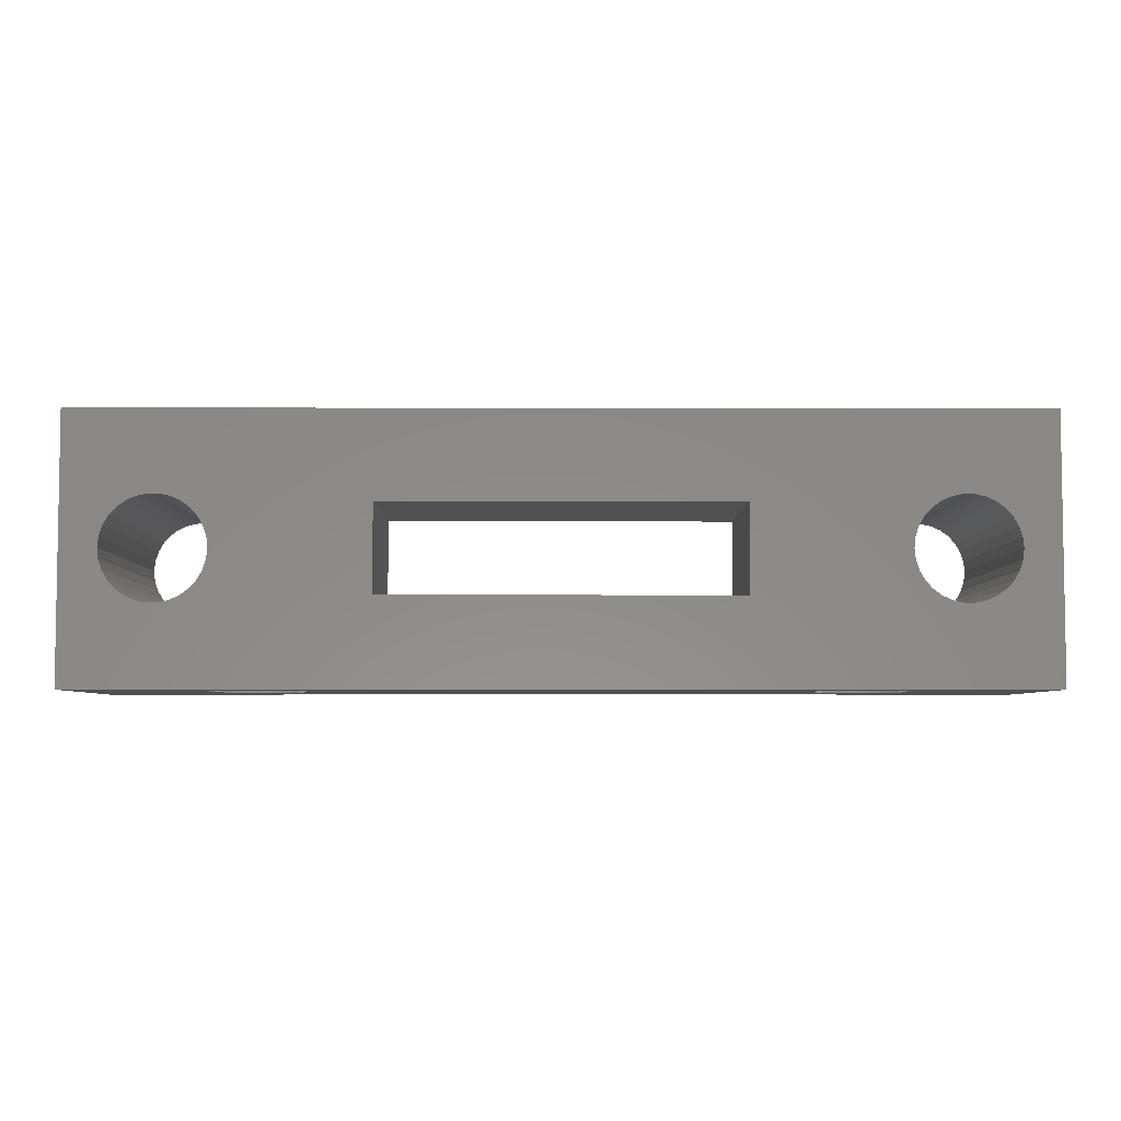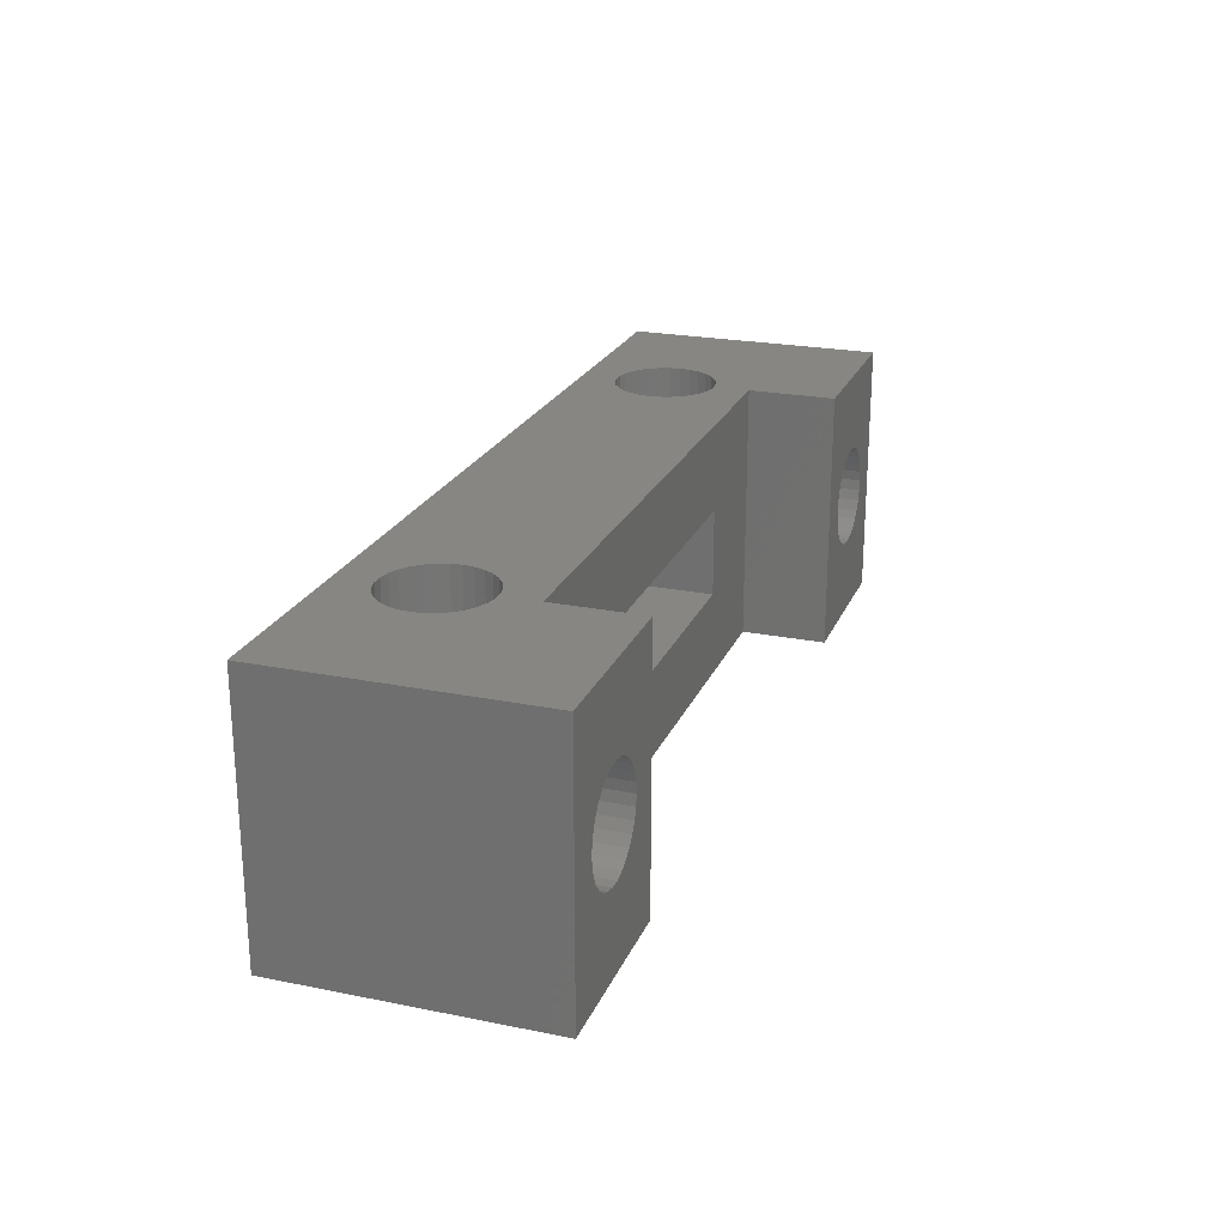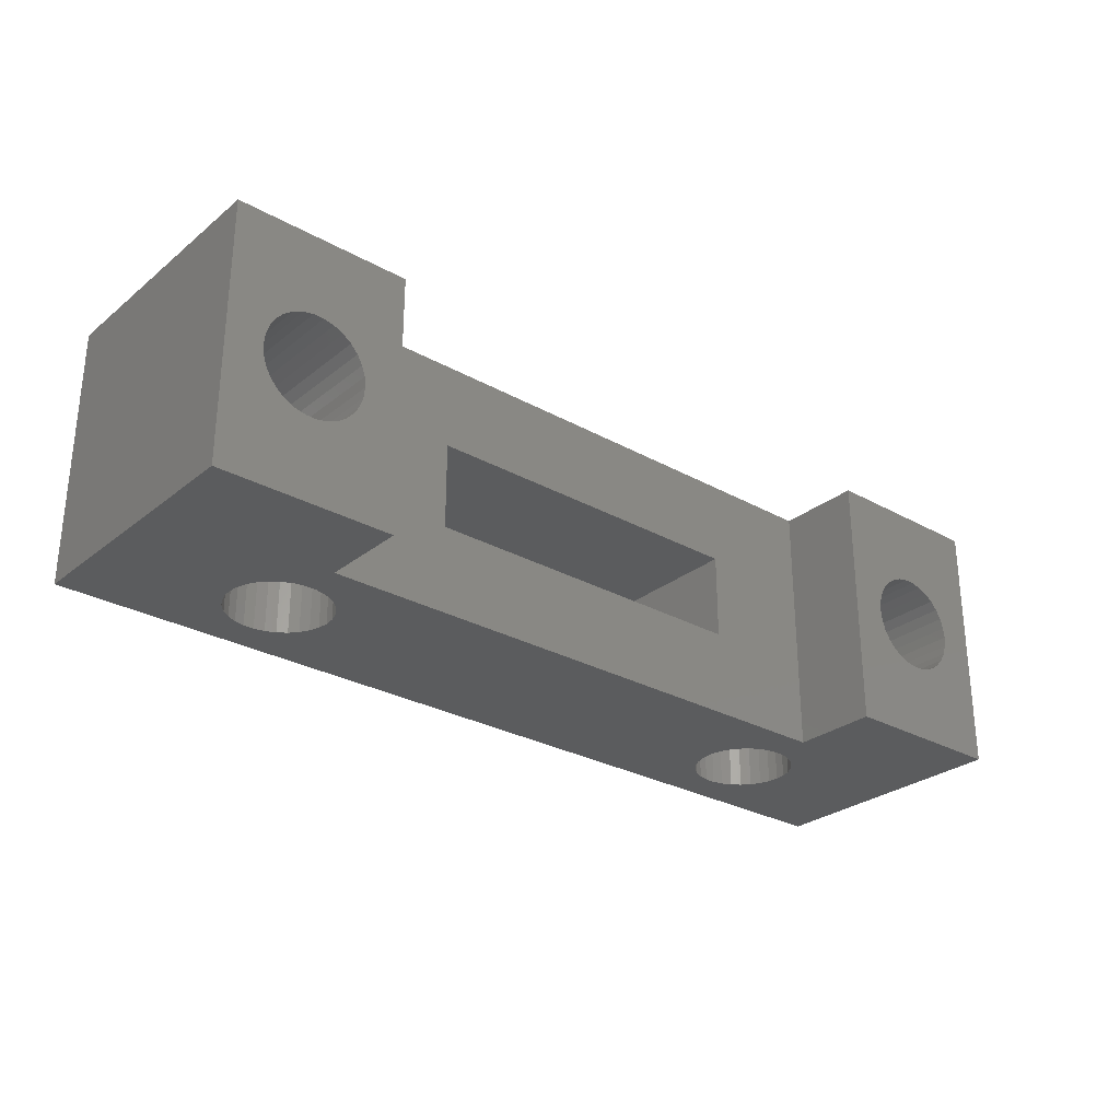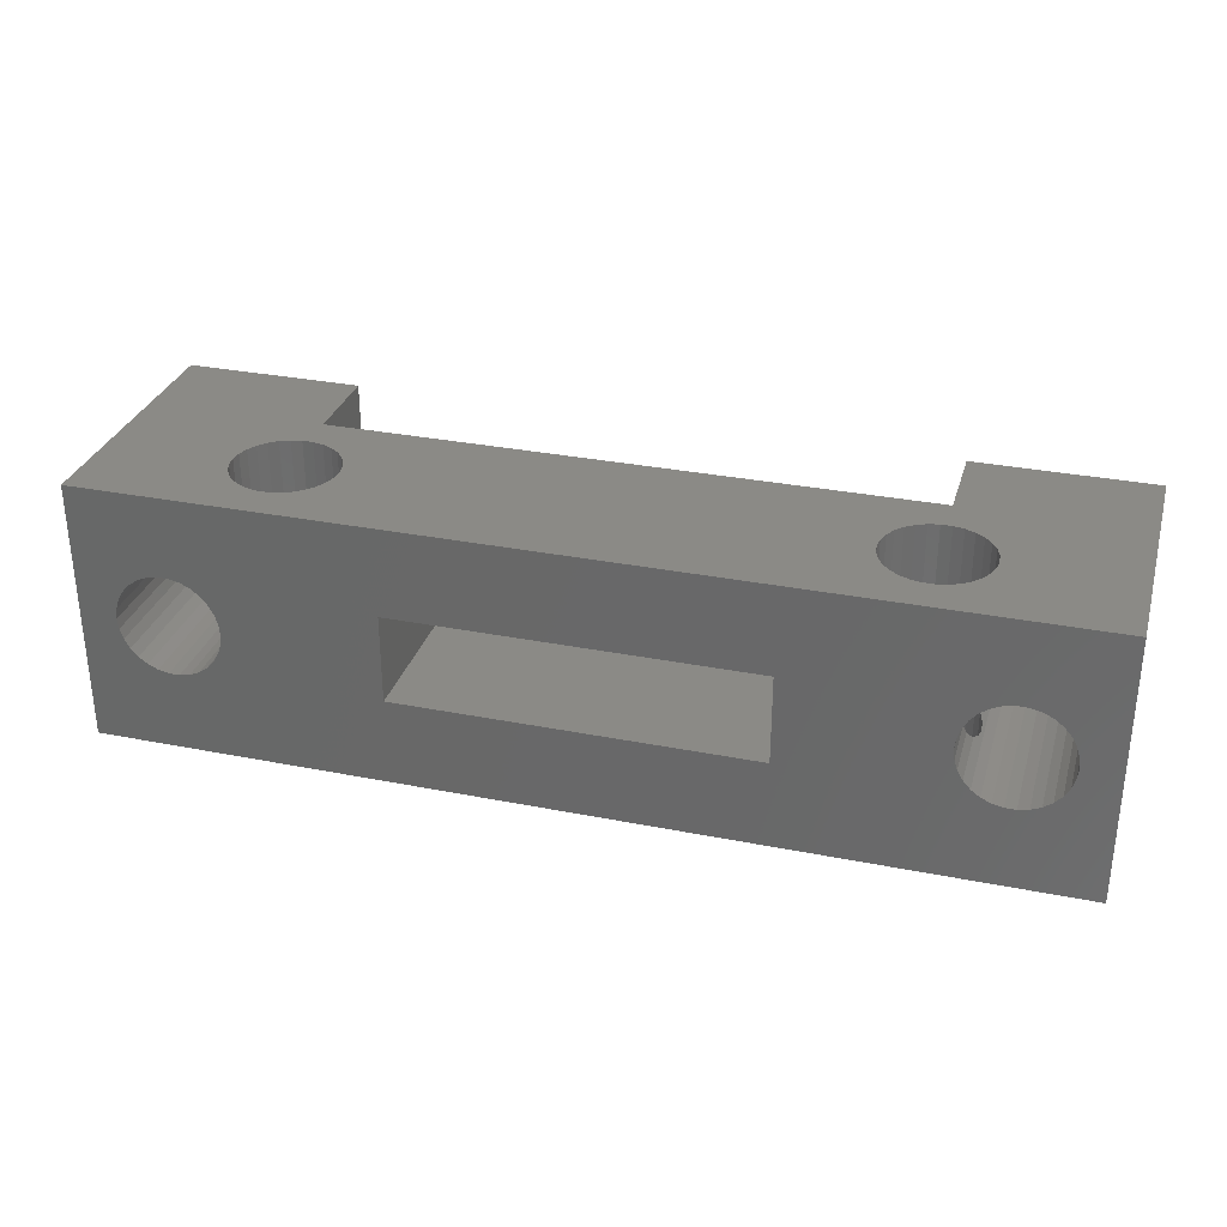
<metadata>
{"format":"stl","ext":"stl","renderer":"f3d","projection":"perspective","resolution":1024,"background":"white","views":[{"elev":-5.1,"azim":179.7,"up":"+Z"},{"elev":22.8,"azim":-71.1,"up":"+Z"},{"elev":-28.2,"azim":-40.1,"up":"+Z"},{"elev":31.1,"azim":-164.2,"up":"+Z"}]}
</metadata>
<code>
# stl→obj: 324 verts, 672 faces
v 0 0 0
v 0 9 9
v 0 9 0
v 0 0 9
v 25.82 4.26 9
v 26 3 9
v 26.18 4.26 9
v 25.46 4.336 9
v 25.12 4.484 9
v 24.83 4.699 9
v 24.58 4.971 9
v 7.75 6 9
v 24.29 5.636 9
v 24.25 6 9
v 7.712 5.636 9
v 24.4 5.288 9
v 7.599 5.288 9
v 7.416 4.971 9
v 6 3 9
v 7.171 4.699 9
v 6.875 4.484 9
v 6.541 4.336 9
v 6.183 4.26 9
v 5.817 4.26 9
v 5.459 4.336 9
v 5.125 4.484 9
v 4.829 4.699 9
v 4.584 4.971 9
v 4.401 5.288 9
v 4.288 5.636 9
v 4.25 6 9
v 6 0 9
v 27.71 5.636 9
v 32 9 9
v 27.75 6 9
v 27.71 6.364 9
v 27.6 6.712 9
v 27.42 7.029 9
v 27.17 7.301 9
v 26.88 7.516 9
v 26.54 7.664 9
v 26.18 7.74 9
v 25.82 7.74 9
v 24.29 6.364 9
v 7.712 6.364 9
v 24.4 6.712 9
v 7.599 6.712 9
v 24.58 7.029 9
v 7.416 7.029 9
v 24.83 7.301 9
v 7.171 7.301 9
v 25.12 7.516 9
v 6.875 7.516 9
v 25.46 7.664 9
v 6.541 7.664 9
v 6.183 7.74 9
v 4.288 6.364 9
v 4.401 6.712 9
v 4.584 7.029 9
v 4.829 7.301 9
v 5.125 7.516 9
v 5.459 7.664 9
v 5.817 7.74 9
v 32 0 9
v 27.6 5.288 9
v 27.42 4.971 9
v 27.17 4.699 9
v 26.88 4.484 9
v 26.54 4.336 9
v 26 0 9
v 32 9 0
v 32 0 0
v 6 3 0
v 6 0 0
v 5.459 4.336 0
v 5.817 4.26 0
v 5.125 4.484 0
v 4.829 4.699 0
v 4.584 4.971 0
v 4.401 5.288 0
v 4.288 5.636 0
v 27.71 5.636 0
v 27.75 6 0
v 27.6 5.288 0
v 27.42 4.971 0
v 27.17 4.699 0
v 26 3 0
v 26.88 4.484 0
v 26.54 4.336 0
v 26 0 0
v 26.18 4.26 0
v 25.82 4.26 0
v 25.46 4.336 0
v 25.12 4.484 0
v 24.83 4.699 0
v 24.58 4.971 0
v 24.29 5.636 0
v 7.75 6 0
v 24.25 6 0
v 7.712 5.636 0
v 24.4 5.288 0
v 7.599 5.288 0
v 7.416 4.971 0
v 7.171 4.699 0
v 6.875 4.484 0
v 6.541 4.336 0
v 6.183 4.26 0
v 27.71 6.364 0
v 27.6 6.712 0
v 27.42 7.029 0
v 27.17 7.301 0
v 26.88 7.516 0
v 26.54 7.664 0
v 26.18 7.74 0
v 25.82 7.74 0
v 24.29 6.364 0
v 7.712 6.364 0
v 24.4 6.712 0
v 7.599 6.712 0
v 24.58 7.029 0
v 7.416 7.029 0
v 24.83 7.301 0
v 7.171 7.301 0
v 25.12 7.516 0
v 6.875 7.516 0
v 25.46 7.664 0
v 6.541 7.664 0
v 6.183 7.74 0
v 5.817 7.74 0
v 4.25 6 0
v 4.288 6.364 0
v 4.401 6.712 0
v 5.459 7.664 0
v 5.125 7.516 0
v 4.829 7.301 0
v 4.584 7.029 0
v 28.82 0 6.24
v 28.46 0 6.164
v 28.12 0 6.016
v 27.83 0 5.801
v 27.58 0 5.529
v 27.4 0 5.212
v 27.29 0 4.864
v 27.25 0 4.5
v 28.82 0 2.76
v 29.18 0 2.76
v 28.46 0 2.836
v 28.12 0 2.984
v 27.83 0 3.2
v 27.58 0 3.471
v 27.4 0 3.788
v 27.29 0 4.136
v 29.18 0 6.24
v 29.54 0 6.164
v 29.88 0 6.016
v 30.17 0 5.801
v 30.42 0 5.529
v 30.6 0 5.212
v 30.71 0 4.864
v 30.75 0 4.5
v 30.71 0 4.136
v 29.54 0 2.836
v 29.88 0 2.984
v 30.6 0 3.788
v 30.42 0 3.471
v 30.17 0 3.2
v 2.817 0 6.24
v 2.459 0 6.164
v 2.125 0 6.016
v 1.829 0 5.801
v 1.584 0 5.529
v 1.401 0 5.212
v 1.288 0 4.864
v 1.25 0 4.5
v 2.817 0 2.76
v 3.183 0 2.76
v 2.459 0 2.836
v 2.125 0 2.984
v 1.829 0 3.2
v 1.584 0 3.471
v 1.401 0 3.788
v 1.288 0 4.136
v 3.183 0 6.24
v 3.541 0 6.164
v 3.875 0 6.016
v 4.171 0 5.801
v 4.416 0 5.529
v 4.599 0 5.212
v 4.712 0 4.864
v 4.75 0 4.5
v 4.712 0 4.136
v 3.541 0 2.836
v 3.875 0 2.984
v 4.599 0 3.788
v 4.416 0 3.471
v 4.171 0 3.2
v 22 9 6
v 10 9 6
v 28.46 9 6.164
v 28.12 9 6.016
v 3.541 9 6.164
v 3.183 9 6.24
v 27.83 9 5.801
v 27.58 9 5.529
v 27.4 9 5.212
v 27.29 9 4.864
v 27.25 9 4.5
v 22 9 3
v 27.29 9 4.136
v 27.4 9 3.788
v 27.58 9 3.471
v 27.83 9 3.2
v 28.46 9 2.836
v 28.12 9 2.984
v 28.82 9 6.24
v 29.18 9 6.24
v 29.54 9 6.164
v 29.88 9 6.016
v 30.17 9 5.801
v 30.42 9 5.529
v 30.6 9 5.212
v 30.71 9 4.864
v 30.75 9 4.5
v 28.82 9 2.76
v 29.18 9 2.76
v 3.183 9 2.76
v 29.54 9 2.836
v 29.88 9 2.984
v 30.17 9 3.2
v 30.42 9 3.471
v 30.6 9 3.788
v 30.71 9 4.136
v 2.817 9 6.24
v 2.459 9 6.164
v 2.125 9 6.016
v 1.829 9 5.801
v 1.584 9 5.529
v 1.401 9 5.212
v 1.288 9 4.864
v 1.25 9 4.5
v 1.288 9 4.136
v 1.401 9 3.788
v 1.584 9 3.471
v 1.829 9 3.2
v 2.125 9 2.984
v 2.459 9 2.836
v 2.817 9 2.76
v 3.875 9 6.016
v 4.171 9 5.801
v 4.416 9 5.529
v 4.599 9 5.212
v 4.712 9 4.864
v 4.75 9 4.5
v 10 9 3
v 4.712 9 4.136
v 4.599 9 3.788
v 4.416 9 3.471
v 4.171 9 3.2
v 3.875 9 2.984
v 3.541 9 2.836
v 10 3 6
v 10 3 3
v 22 3 3
v 22 3 6
v 4.416 6.737 3.471
v 4.584 7.029 3.763
v 4.401 6.712 3.455
v 4.416 6.737 5.529
v 4.584 7.029 5.237
v 4.401 6.712 5.545
v 4.288 6.364 3.33
v 4.288 6.364 5.67
v 4.25 6 3.287
v 4.25 6 5.713
v 4.75 7.213 4.5
v 4.712 7.17 4.864
v 4.599 7.045 5.212
v 4.712 7.17 4.136
v 4.599 7.045 3.788
v 4.288 5.636 3.33
v 4.288 5.636 5.67
v 4.584 4.971 5.237
v 4.599 4.955 5.212
v 4.712 4.83 4.864
v 4.75 4.787 4.5
v 4.584 4.971 3.763
v 4.599 4.955 3.788
v 4.712 4.83 4.136
v 4.401 5.288 5.545
v 4.401 5.288 3.455
v 4.416 5.263 5.529
v 4.416 5.263 3.471
v 27.75 6 5.713
v 27.71 6.364 5.67
v 27.75 6 3.287
v 27.71 6.364 3.33
v 27.6 5.288 3.455
v 27.58 5.263 3.471
v 27.42 4.971 3.763
v 27.6 5.288 5.545
v 27.58 5.263 5.529
v 27.42 4.971 5.237
v 27.58 6.737 3.471
v 27.42 7.029 3.763
v 27.6 6.712 3.455
v 27.58 6.737 5.529
v 27.42 7.029 5.237
v 27.6 6.712 5.545
v 27.25 7.213 4.5
v 27.28 7.179 4.21
v 27.29 7.17 4.136
v 27.4 7.045 3.788
v 27.26 7.204 4.573
v 27.29 7.17 4.864
v 27.4 7.045 5.212
v 27.71 5.636 3.33
v 27.71 5.636 5.67
v 27.4 4.955 3.788
v 27.29 4.83 4.136
v 27.27 4.81 4.306
v 27.25 4.787 4.5
v 27.4 4.955 5.212
v 27.29 4.83 4.864
v 27.27 4.807 4.67
f 1 2 3
f 2 1 4
f 5 6 7
f 8 6 5
f 9 6 8
f 10 6 9
f 11 6 10
f 12 13 14
f 15 13 12
f 13 15 16
f 17 16 15
f 16 17 11
f 18 11 17
f 11 18 6
f 19 18 20
f 19 20 21
f 19 21 22
f 19 22 23
f 18 19 6
f 24 19 23
f 25 19 24
f 26 19 25
f 27 19 26
f 19 27 4
f 4 27 28
f 4 28 29
f 4 29 30
f 2 30 31
f 4 30 2
f 19 4 32
f 33 34 35
f 34 36 35
f 34 37 36
f 34 38 37
f 34 39 38
f 34 40 39
f 34 41 40
f 34 42 41
f 34 43 42
f 44 12 14
f 45 44 46
f 47 46 48
f 49 48 50
f 51 50 52
f 53 52 54
f 55 54 43
f 56 43 34
f 44 45 12
f 46 47 45
f 48 49 47
f 50 51 49
f 52 53 51
f 54 55 53
f 43 56 55
f 2 56 34
f 57 2 31
f 58 2 57
f 59 2 58
f 60 2 59
f 61 2 60
f 62 2 61
f 63 2 62
f 56 2 63
f 34 33 64
f 65 64 33
f 66 64 65
f 67 64 66
f 6 67 68
f 6 68 69
f 6 69 7
f 67 6 64
f 64 6 70
f 64 71 34
f 71 64 72
f 1 73 74
f 73 75 76
f 73 77 75
f 78 73 1
f 73 78 77
f 78 1 79
f 79 1 80
f 3 81 1
f 80 1 81
f 82 71 72
f 71 82 83
f 72 84 82
f 72 85 84
f 72 86 85
f 87 86 72
f 86 87 88
f 88 87 89
f 87 72 90
f 89 87 91
f 87 92 91
f 87 93 92
f 87 94 93
f 87 95 94
f 87 96 95
f 97 98 99
f 100 97 101
f 102 101 96
f 103 96 87
f 97 100 98
f 101 102 100
f 96 103 102
f 73 103 87
f 103 73 104
f 104 73 105
f 105 73 106
f 106 73 107
f 107 73 76
f 108 71 83
f 109 71 108
f 110 71 109
f 111 71 110
f 112 71 111
f 113 71 112
f 114 71 113
f 115 71 114
f 98 116 99
f 117 116 98
f 116 117 118
f 119 118 117
f 118 119 120
f 121 120 119
f 120 121 122
f 123 122 121
f 122 123 124
f 125 124 123
f 124 125 126
f 127 126 125
f 126 127 115
f 128 115 127
f 115 128 71
f 3 128 129
f 81 3 130
f 130 3 131
f 131 3 132
f 128 3 71
f 133 3 129
f 134 3 133
f 135 3 134
f 136 3 135
f 132 3 136
f 70 137 64
f 70 138 137
f 70 139 138
f 70 140 139
f 70 141 140
f 70 142 141
f 70 143 142
f 70 144 143
f 90 144 70
f 145 90 146
f 147 90 145
f 148 90 147
f 149 90 148
f 150 90 149
f 151 90 150
f 152 90 151
f 144 90 152
f 153 64 137
f 154 64 153
f 155 64 154
f 156 64 155
f 157 64 156
f 158 64 157
f 159 64 158
f 160 64 159
f 72 160 161
f 72 146 90
f 146 72 162
f 162 72 163
f 160 72 64
f 164 72 161
f 165 72 164
f 166 72 165
f 163 72 166
f 4 167 32
f 4 168 167
f 4 169 168
f 4 170 169
f 4 171 170
f 4 172 171
f 4 173 172
f 4 174 173
f 1 174 4
f 175 1 176
f 177 1 175
f 178 1 177
f 179 1 178
f 180 1 179
f 181 1 180
f 182 1 181
f 174 1 182
f 183 32 167
f 184 32 183
f 185 32 184
f 186 32 185
f 187 32 186
f 188 32 187
f 189 32 188
f 190 32 189
f 74 190 191
f 74 176 1
f 176 74 192
f 192 74 193
f 190 74 32
f 194 74 191
f 195 74 194
f 196 74 195
f 193 74 196
f 34 197 2
f 198 2 197
f 197 199 200
f 201 2 198
f 2 201 202
f 203 197 200
f 204 197 203
f 205 197 204
f 206 197 205
f 207 197 206
f 208 207 209
f 208 209 210
f 208 210 211
f 208 211 212
f 207 208 197
f 213 208 214
f 214 208 212
f 215 34 216
f 34 217 216
f 34 218 217
f 34 219 218
f 34 220 219
f 34 221 220
f 34 222 221
f 34 223 222
f 71 223 34
f 71 224 225
f 224 71 226
f 3 226 71
f 227 71 225
f 228 71 227
f 229 71 228
f 230 71 229
f 231 71 230
f 232 71 231
f 223 71 232
f 199 34 215
f 197 34 199
f 233 2 202
f 234 2 233
f 235 2 234
f 236 2 235
f 237 2 236
f 238 2 237
f 239 2 238
f 240 2 239
f 3 240 241
f 240 3 2
f 242 3 241
f 243 3 242
f 244 3 243
f 245 3 244
f 246 3 245
f 247 3 246
f 226 3 247
f 201 198 248
f 198 249 248
f 198 250 249
f 198 251 250
f 198 252 251
f 198 253 252
f 254 253 198
f 253 254 255
f 255 254 256
f 256 254 257
f 257 254 258
f 254 259 258
f 224 208 213
f 208 224 254
f 254 260 259
f 226 254 224
f 254 226 260
f 32 73 19
f 73 32 74
f 90 6 87
f 6 90 70
f 19 261 6
f 19 262 261
f 262 73 263
f 73 262 19
f 264 6 261
f 263 6 264
f 263 87 6
f 87 263 73
f 261 254 198
f 254 261 262
f 261 197 264
f 197 261 198
f 263 197 208
f 197 263 264
f 254 263 208
f 263 254 262
f 98 45 117
f 45 98 12
f 133 63 62
f 63 133 129
f 125 51 53
f 51 125 123
f 265 136 266
f 267 136 265
f 136 267 132
f 59 268 269
f 270 59 58
f 59 270 268
f 271 132 267
f 132 271 131
f 272 58 57
f 58 272 270
f 135 61 60
f 61 135 134
f 103 17 102
f 17 103 18
f 119 49 121
f 49 119 47
f 117 47 119
f 47 117 45
f 121 51 123
f 51 121 49
f 128 55 56
f 55 128 127
f 129 56 63
f 56 129 128
f 127 53 55
f 53 127 125
f 273 131 271
f 131 273 130
f 274 57 31
f 57 274 272
f 60 275 135
f 60 276 275
f 60 277 276
f 269 60 59
f 60 269 277
f 278 135 275
f 279 135 278
f 266 135 279
f 135 266 136
f 134 62 61
f 62 134 133
f 100 12 98
f 12 100 15
f 107 24 23
f 24 107 76
f 105 22 21
f 22 105 106
f 102 15 100
f 15 102 17
f 81 273 280
f 273 81 130
f 30 274 31
f 274 30 281
f 27 282 28
f 282 27 283
f 283 27 284
f 284 27 285
f 78 286 287
f 78 287 288
f 78 288 285
f 286 78 79
f 78 285 27
f 29 281 30
f 281 29 289
f 80 280 290
f 280 80 81
f 28 289 29
f 289 28 291
f 291 28 282
f 79 290 292
f 79 292 286
f 290 79 80
f 104 18 103
f 18 104 20
f 104 21 20
f 21 104 105
f 106 23 22
f 23 106 107
f 75 26 25
f 26 75 77
f 76 25 24
f 25 76 75
f 77 27 26
f 27 77 78
f 293 36 294
f 36 293 35
f 295 108 83
f 108 295 296
f 13 99 14
f 99 13 97
f 126 43 54
f 43 126 115
f 112 39 40
f 39 112 111
f 46 120 48
f 120 46 118
f 44 118 46
f 118 44 116
f 122 52 50
f 52 122 124
f 85 297 84
f 297 85 298
f 298 85 299
f 66 300 301
f 66 301 302
f 300 66 65
f 110 303 304
f 305 110 109
f 110 305 303
f 306 38 307
f 308 38 306
f 38 308 37
f 294 37 308
f 37 294 36
f 296 109 108
f 109 296 305
f 111 309 39
f 111 310 309
f 111 311 310
f 111 312 311
f 304 111 110
f 111 304 312
f 313 39 309
f 314 39 313
f 315 39 314
f 307 39 315
f 39 307 38
f 114 41 42
f 41 114 113
f 115 42 43
f 42 115 114
f 113 40 41
f 40 113 112
f 14 116 44
f 116 14 99
f 48 122 50
f 122 48 120
f 124 54 52
f 54 124 126
f 82 295 83
f 295 82 316
f 33 293 317
f 293 33 35
f 91 5 7
f 5 91 92
f 16 97 13
f 97 16 101
f 88 69 68
f 69 88 89
f 84 316 82
f 316 84 297
f 65 317 300
f 317 65 33
f 10 96 11
f 96 10 95
f 11 101 16
f 101 11 96
f 86 299 85
f 299 86 318
f 318 86 319
f 319 86 320
f 320 86 321
f 67 302 322
f 67 322 323
f 67 323 324
f 67 324 321
f 302 67 66
f 67 321 86
f 86 68 67
f 68 86 88
f 89 7 69
f 7 89 91
f 92 8 5
f 8 92 93
f 94 10 9
f 10 94 95
f 93 9 8
f 9 93 94
f 191 285 288
f 285 191 190
f 255 275 253
f 275 255 278
f 239 173 240
f 246 175 247
f 175 246 177
f 183 201 184
f 201 183 202
f 259 196 258
f 196 259 193
f 181 243 242
f 243 181 180
f 182 242 241
f 242 182 181
f 244 178 245
f 178 244 179
f 187 283 188
f 283 187 282
f 282 187 291
f 277 250 251
f 269 250 277
f 250 269 268
f 195 286 292
f 195 287 286
f 287 195 194
f 257 279 256
f 257 266 279
f 266 257 265
f 194 288 287
f 288 194 191
f 256 278 255
f 278 256 279
f 258 265 257
f 258 267 265
f 258 271 267
f 258 273 271
f 196 273 258
f 196 280 273
f 196 290 280
f 196 292 290
f 292 196 195
f 226 192 260
f 192 226 176
f 247 176 226
f 176 247 175
f 260 193 259
f 193 260 192
f 182 241 174
f 180 244 243
f 244 180 179
f 245 177 246
f 177 245 178
f 275 252 253
f 252 275 276
f 189 285 190
f 285 189 284
f 184 248 185
f 248 184 201
f 188 284 189
f 284 188 283
f 276 251 252
f 251 276 277
f 241 240 174
f 240 173 174
f 169 234 168
f 234 169 235
f 170 237 236
f 237 170 171
f 172 239 238
f 239 172 173
f 268 249 250
f 270 249 268
f 272 249 270
f 274 249 272
f 186 291 187
f 291 186 289
f 289 186 281
f 274 186 249
f 281 186 274
f 185 249 186
f 249 185 248
f 167 202 183
f 202 167 233
f 168 233 167
f 233 168 234
f 170 235 169
f 235 170 236
f 171 238 237
f 238 171 172
f 161 223 232
f 223 161 160
f 206 313 207
f 313 206 314
f 323 143 324
f 213 145 224
f 145 213 147
f 153 217 154
f 217 153 216
f 228 166 229
f 166 228 163
f 150 318 151
f 318 150 299
f 299 150 298
f 312 211 210
f 304 211 312
f 211 304 303
f 151 319 152
f 319 151 318
f 311 210 209
f 210 311 312
f 212 148 214
f 148 212 149
f 165 231 230
f 231 165 164
f 164 232 231
f 232 164 161
f 166 230 229
f 230 166 165
f 225 162 227
f 162 225 146
f 224 146 225
f 146 224 145
f 227 163 228
f 163 227 162
f 152 320 144
f 320 152 319
f 311 209 310
f 303 212 211
f 305 212 303
f 296 212 305
f 295 212 296
f 149 298 150
f 298 149 297
f 297 149 316
f 295 149 212
f 316 149 295
f 214 147 213
f 147 214 148
f 160 222 223
f 222 160 159
f 205 314 206
f 314 205 315
f 142 323 322
f 323 142 143
f 154 218 155
f 218 154 217
f 159 221 222
f 221 159 158
f 309 209 207
f 209 309 310
f 320 321 144
f 207 313 309
f 143 321 324
f 321 143 144
f 157 219 220
f 219 157 156
f 155 219 156
f 219 155 218
f 137 216 153
f 216 137 215
f 140 200 139
f 200 140 203
f 203 306 204
f 203 308 306
f 203 294 308
f 203 293 294
f 140 293 203
f 140 317 293
f 140 300 317
f 140 301 300
f 301 140 141
f 204 315 205
f 204 307 315
f 307 204 306
f 141 302 301
f 141 322 302
f 322 141 142
f 158 220 221
f 220 158 157
f 139 199 138
f 199 139 200
f 138 215 137
f 215 138 199

</code>
